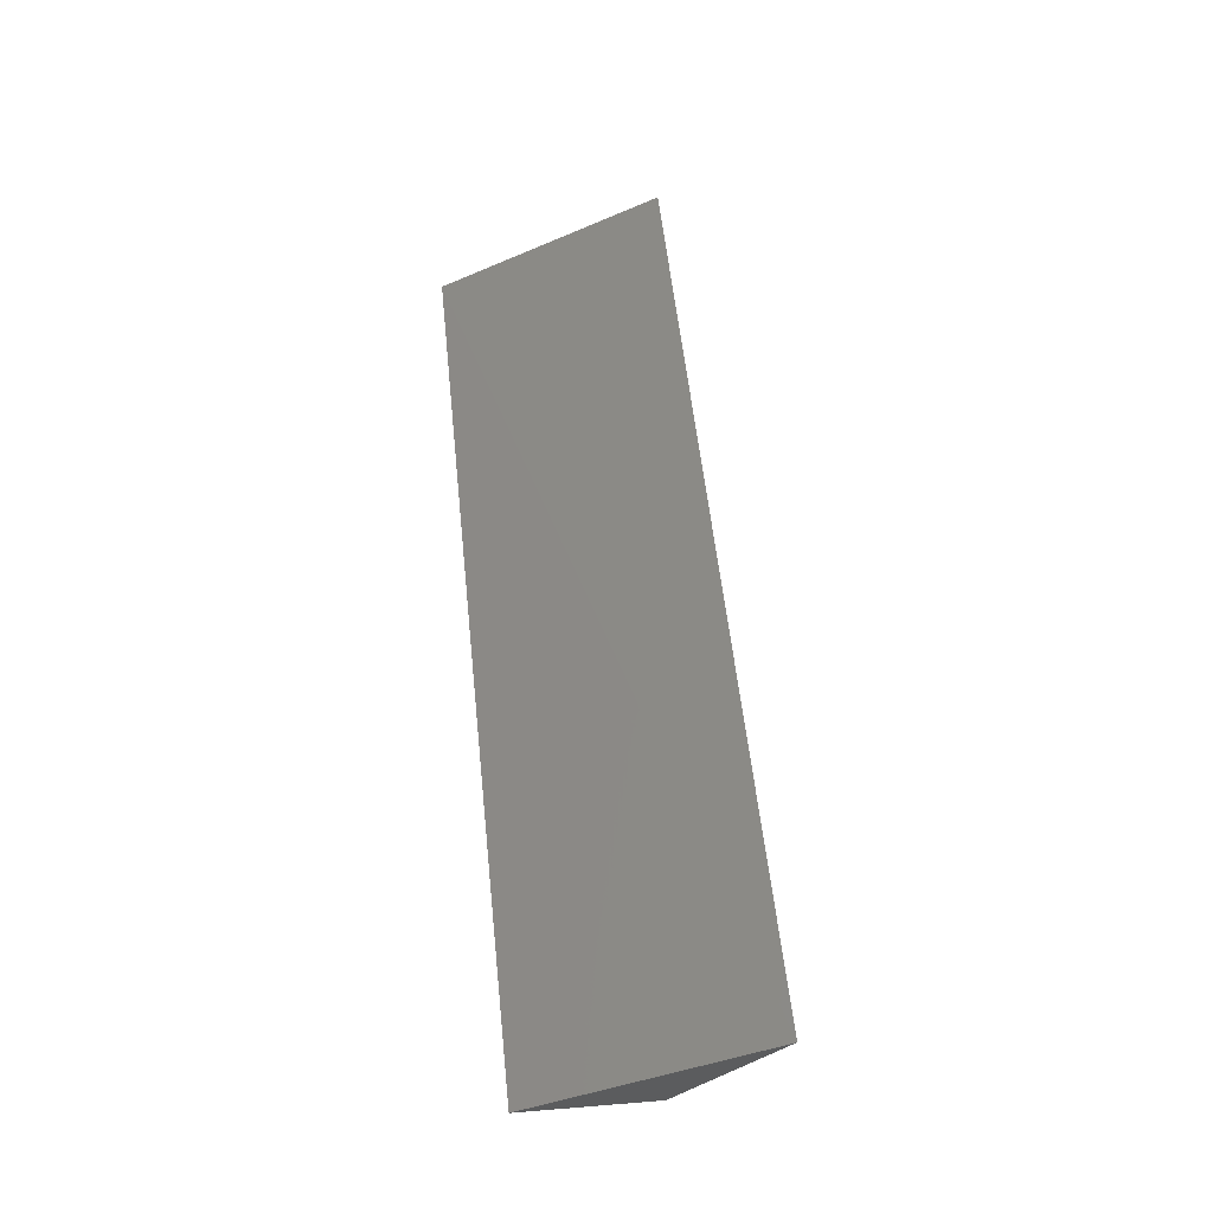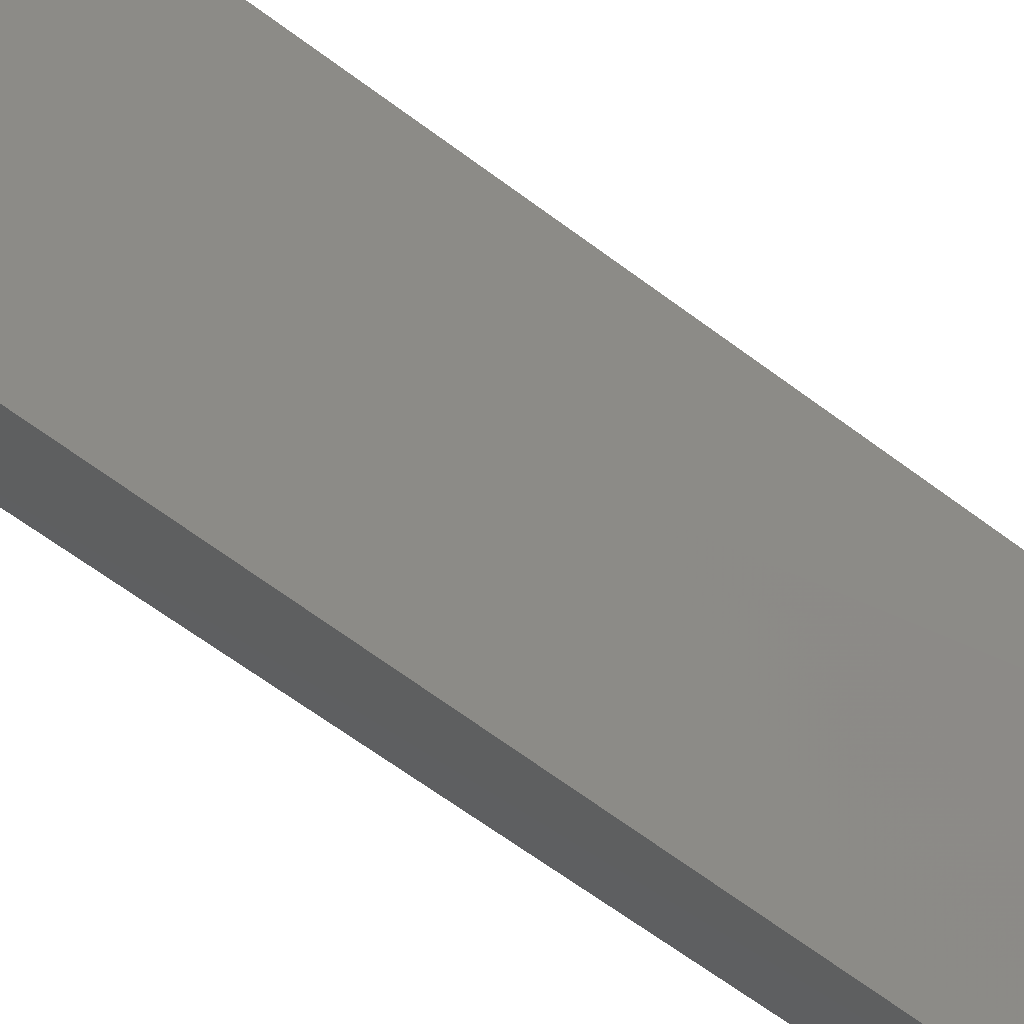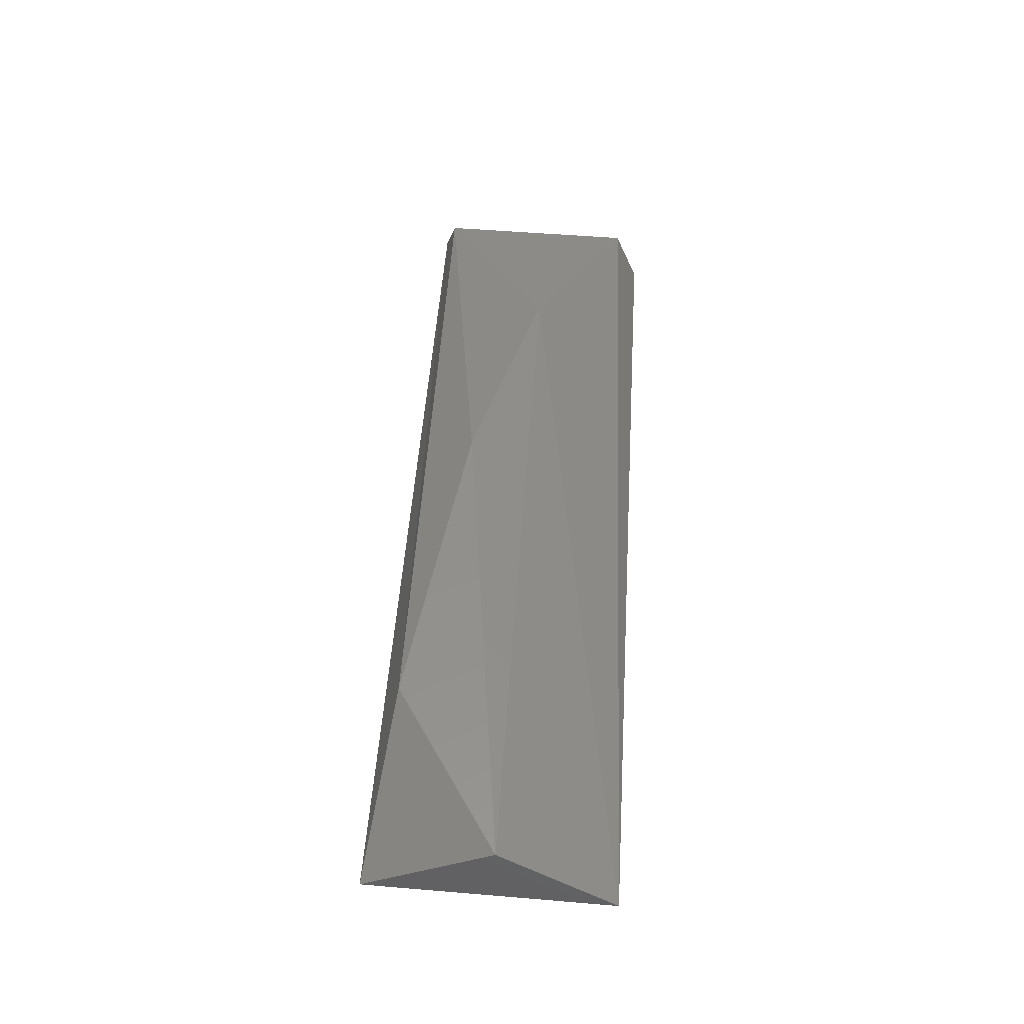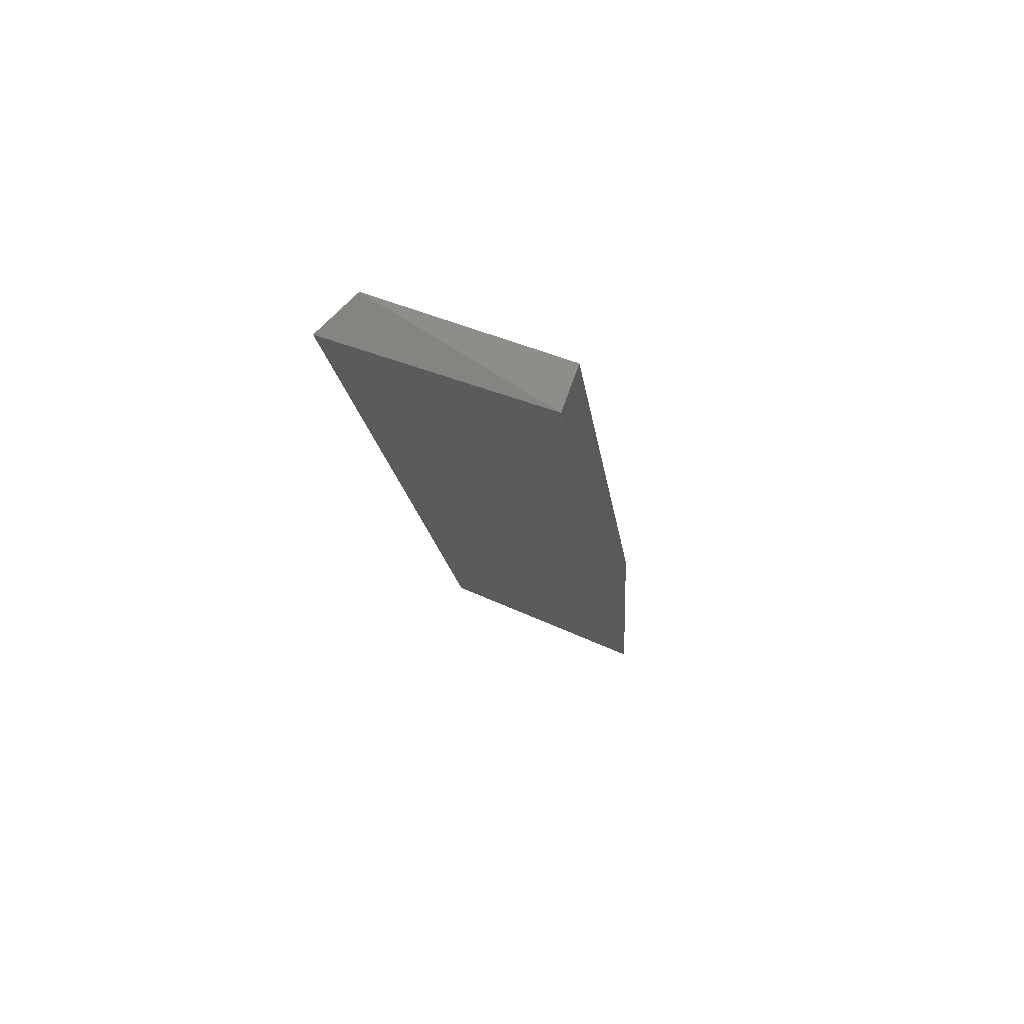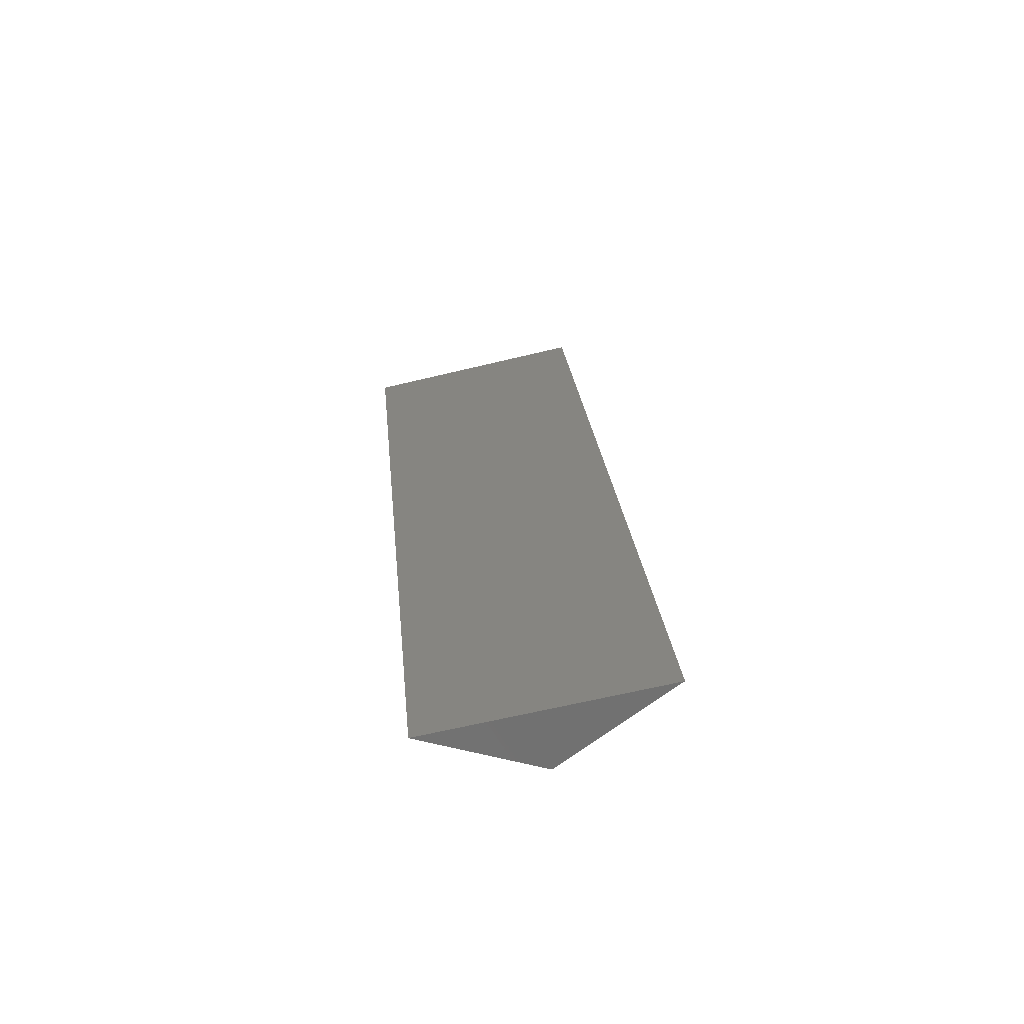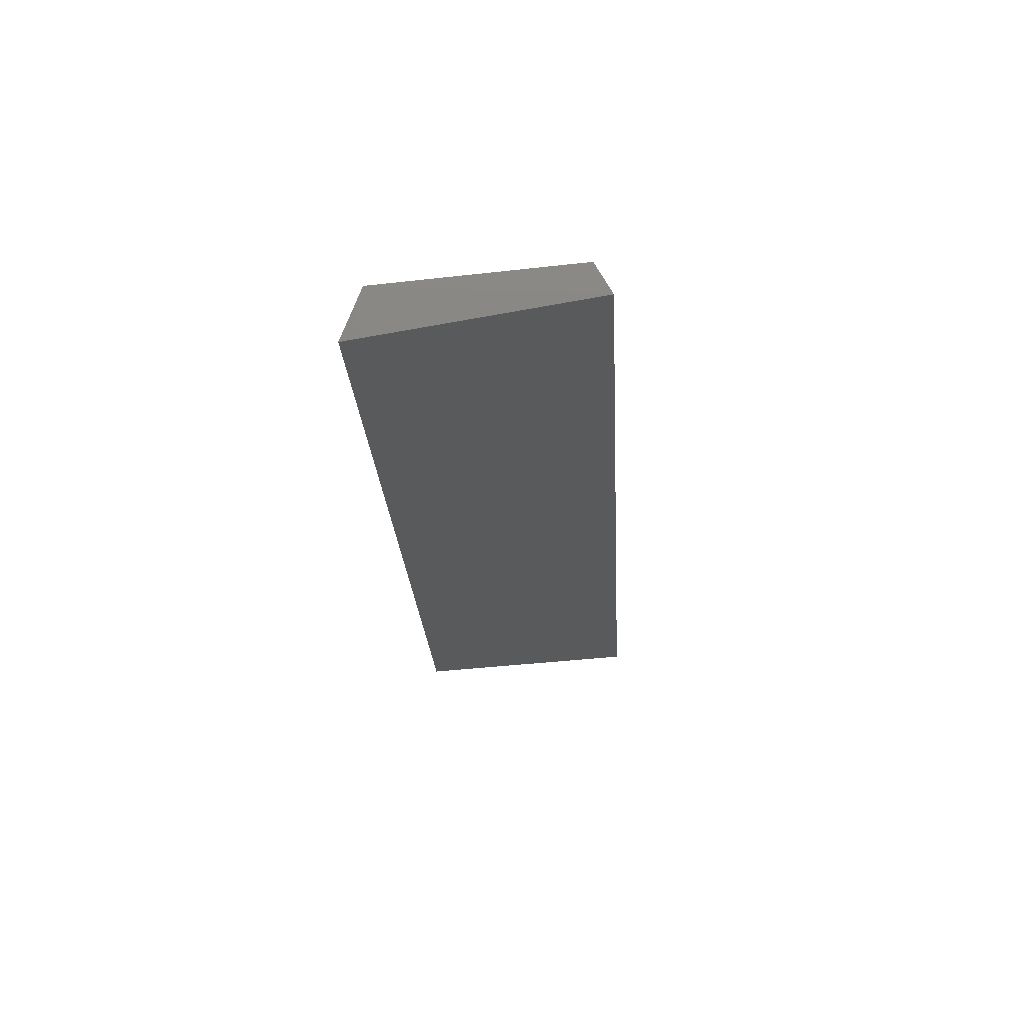
<metadata>
{"format":"stl","ext":"stl","renderer":"f3d","projection":"perspective","resolution":1024,"background":"white","views":[{"elev":-41.4,"azim":-45.7,"up":"+Z"},{"elev":-63.3,"azim":-136.2,"up":"+Y"},{"elev":-34.7,"azim":115.9,"up":"+Z"},{"elev":67.5,"azim":-38.9,"up":"+Z"},{"elev":-74.2,"azim":-53.5,"up":"+Z"},{"elev":58.3,"azim":-66.7,"up":"+Z"}]}
</metadata>
<code>
# stl→obj: 10 verts, 16 faces
v 0.4235 0.3756 0.1264
v 0.4403 0.3762 0.01842
v 0.453 0.3503 0.02095
v 0.436 0.3498 0.1327
v 0.4529 0.3672 0.02124
v 0.4298 0.3756 0.1285
v 0.4424 0.3546 0.1285
v 0.4571 0.3567 0.04227
v 0.4519 0.363 0.07921
v 0.4445 0.3693 0.1053
f 1 2 3
f 1 3 4
f 5 3 2
f 1 4 6
f 1 6 2
f 7 6 4
f 8 3 5
f 8 5 9
f 8 9 7
f 8 7 4
f 8 4 3
f 10 6 7
f 10 7 9
f 10 9 5
f 10 5 2
f 10 2 6

</code>
